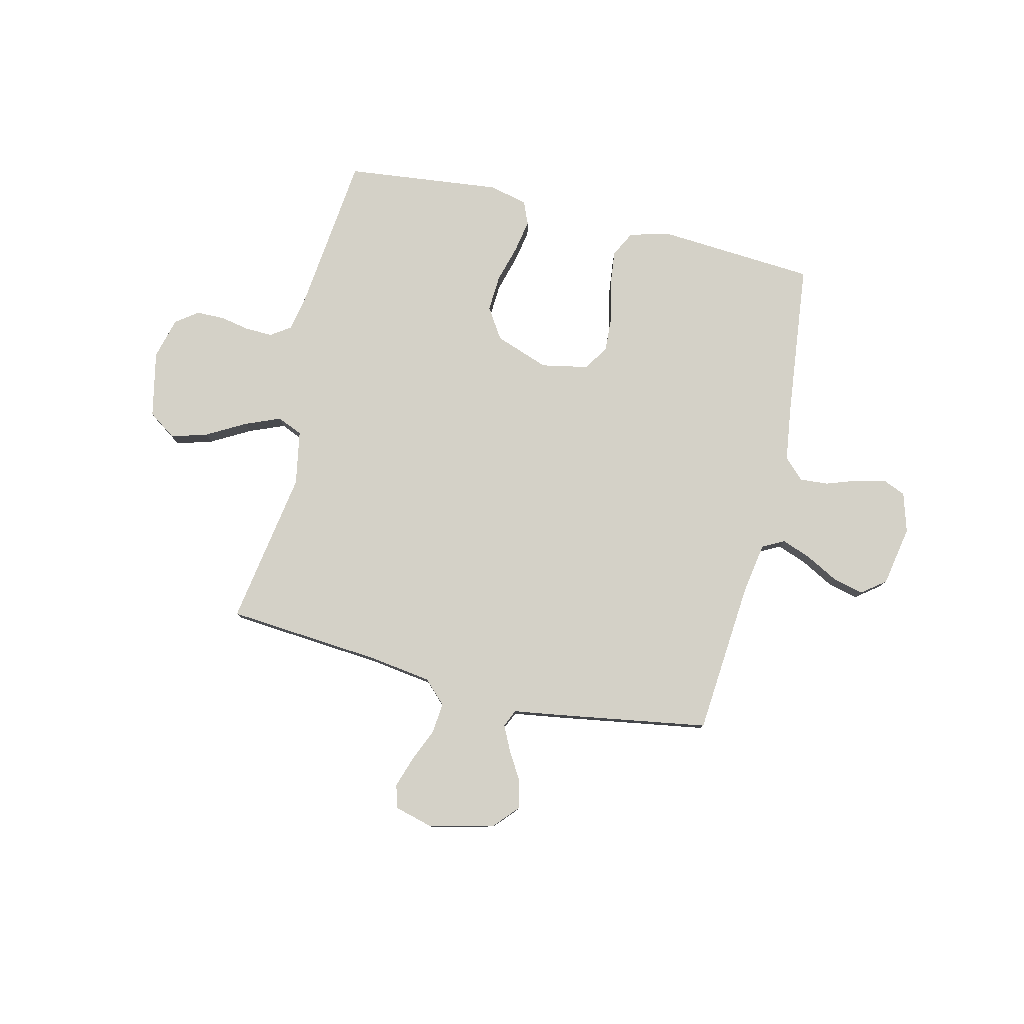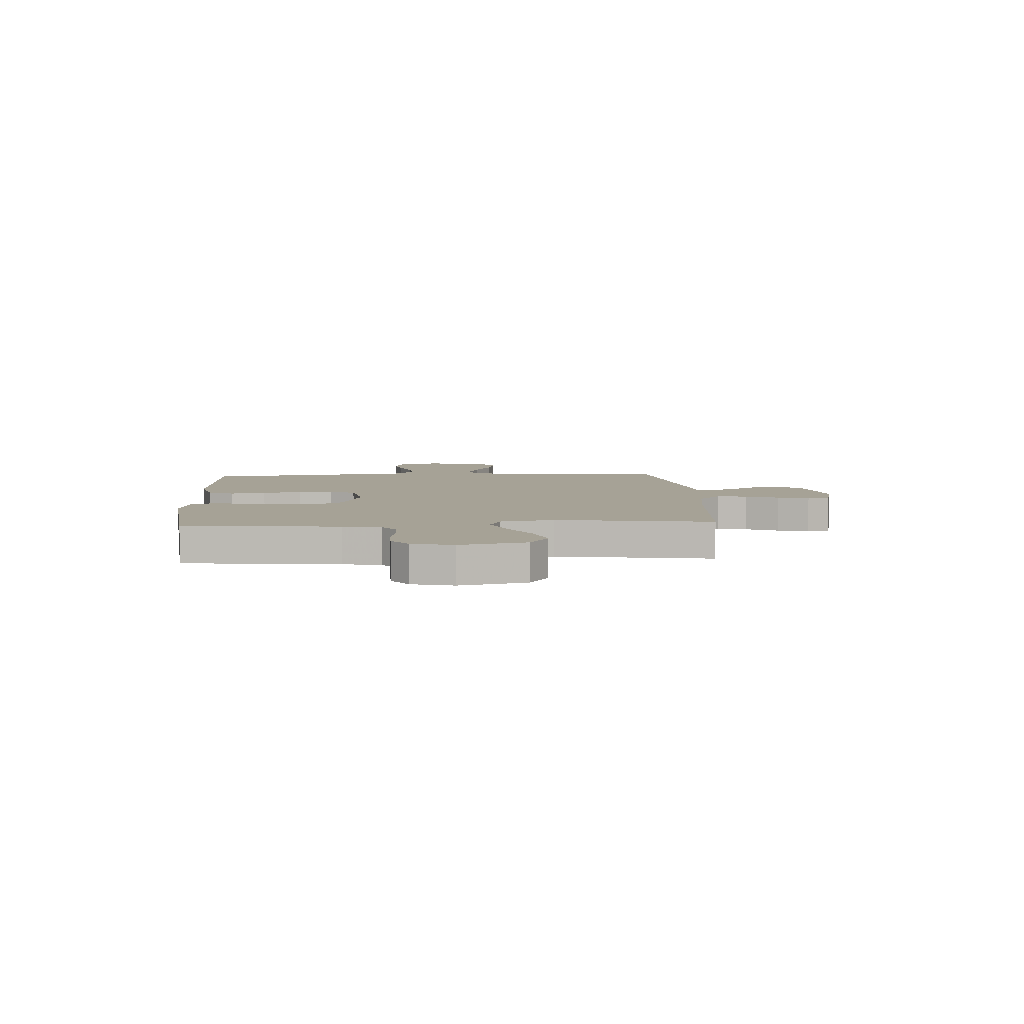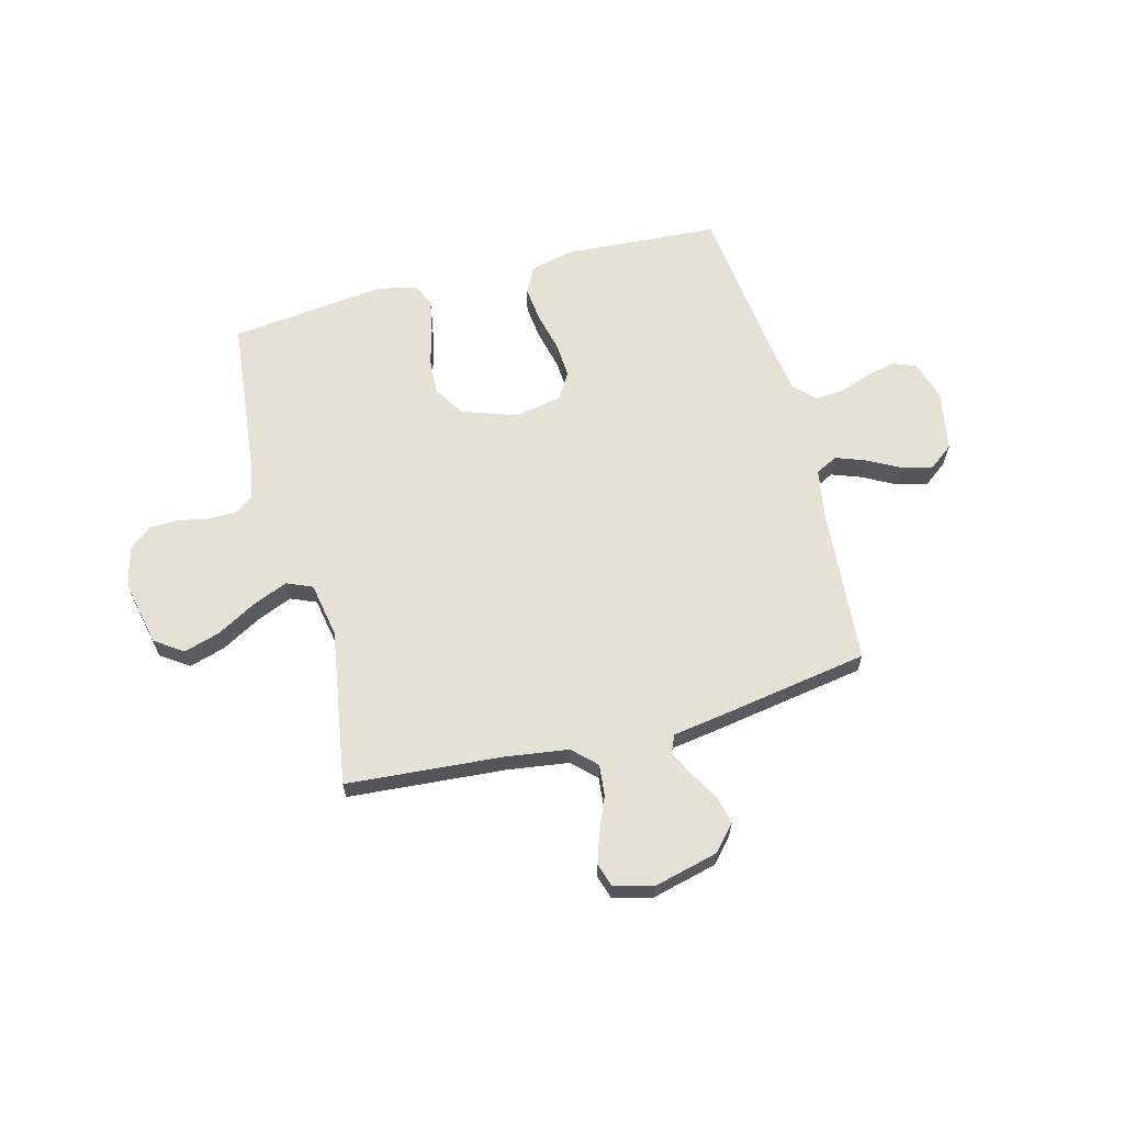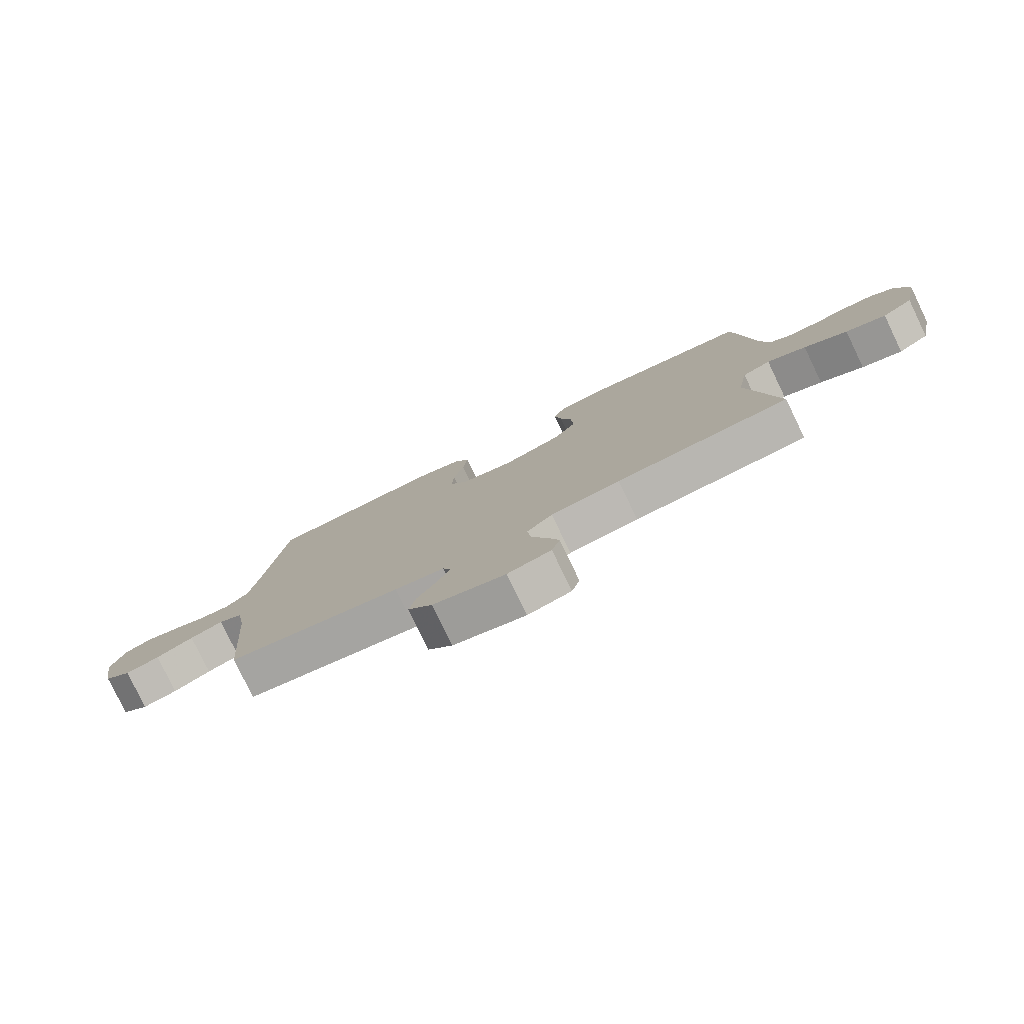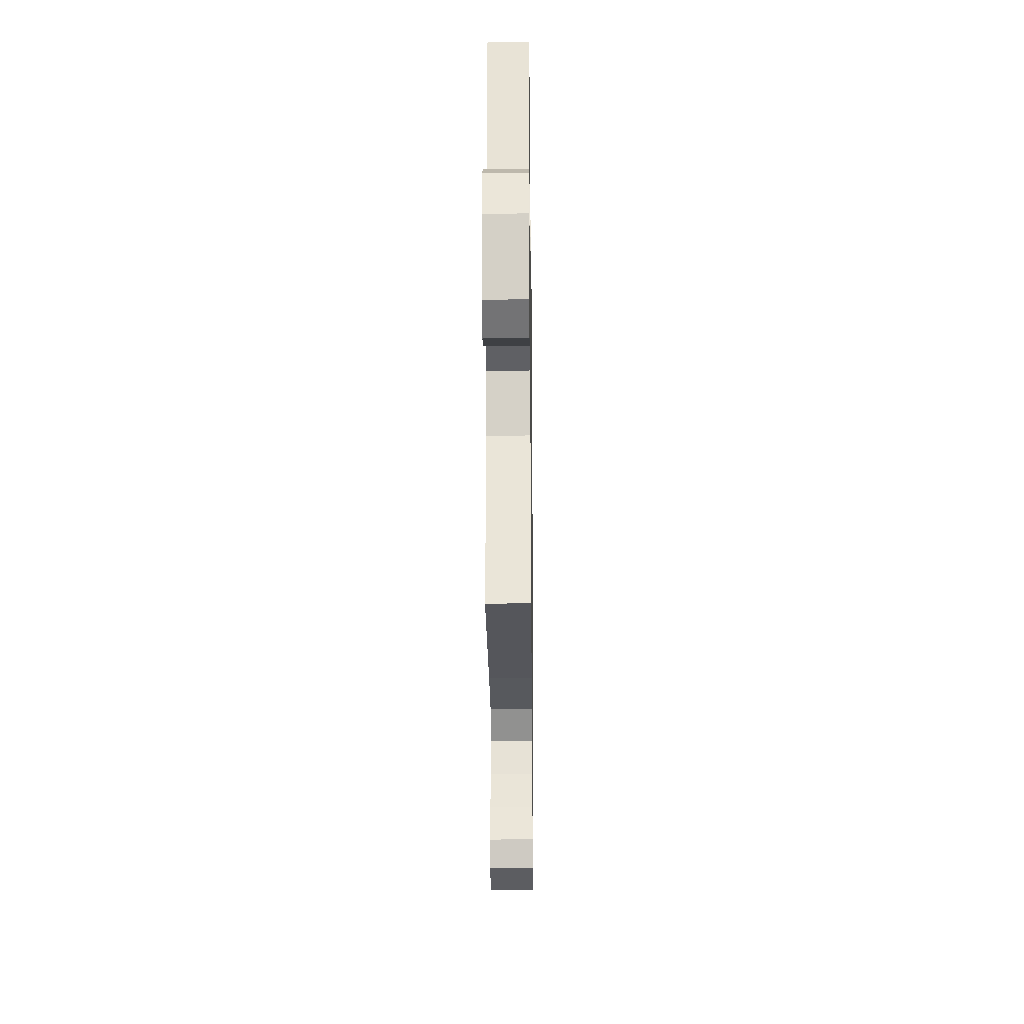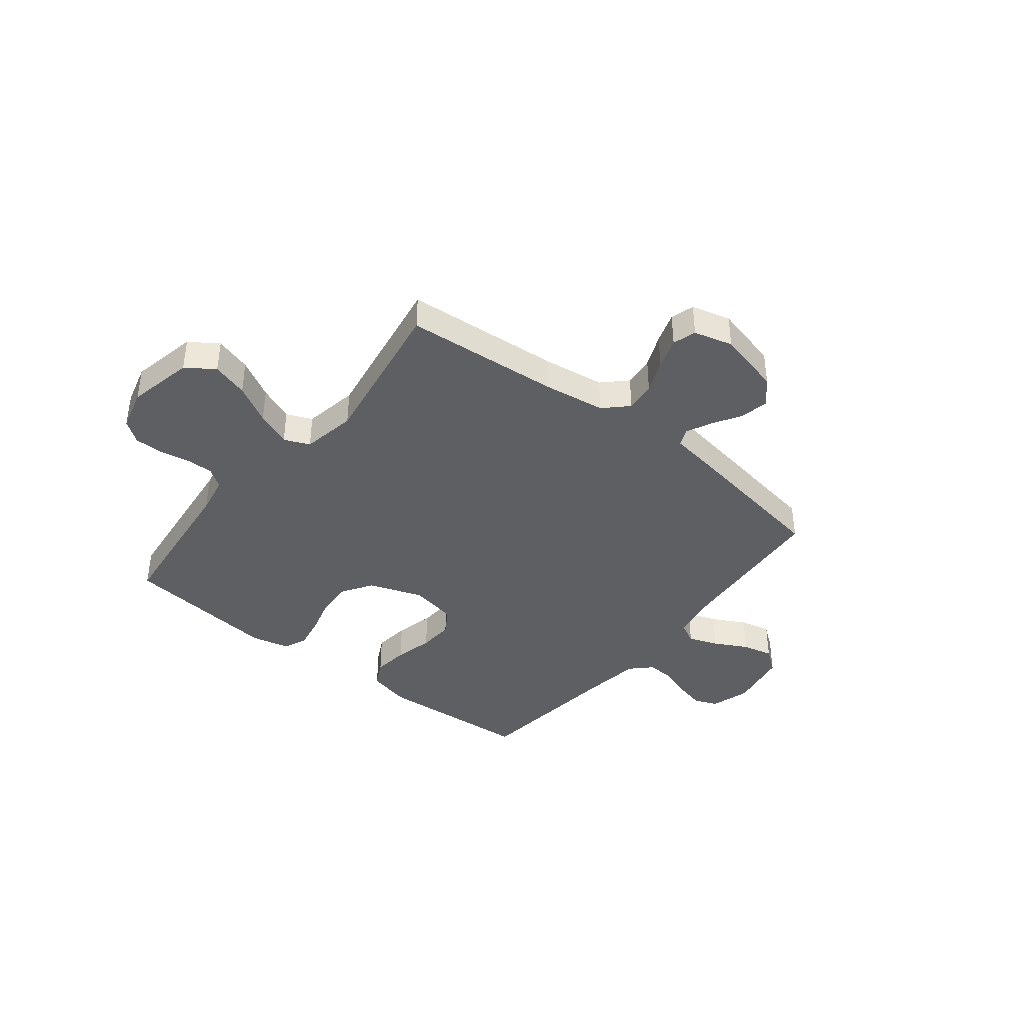
<metadata>
{"format":"obj","ext":"obj","renderer":"f3d","projection":"perspective","resolution":1024,"background":"white","views":[{"elev":79.8,"azim":-166.5,"up":"+Y"},{"elev":6.3,"azim":86.3,"up":"+Y"},{"elev":64.1,"azim":165.2,"up":"+Y"},{"elev":-79.3,"azim":25.7,"up":"+Z"},{"elev":-21.6,"azim":90.7,"up":"+Z"},{"elev":-39.9,"azim":141.6,"up":"+Y"}]}
</metadata>
<code>
v -0.5 0.07 0.5
v -0.2 0.07 0.52
v -0.118 0.07 0.5
v -0.092 0.07 0.45
v -0.1 0.07 0.381
v -0.118 0.07 0.306
v -0.122 0.07 0.238
v -0.091 0.07 0.189
v 0 0.07 0.171
v 0.104 0.07 0.208
v 0.142 0.07 0.267
v 0.138 0.07 0.337
v 0.118 0.07 0.408
v 0.106 0.07 0.472
v 0.125 0.07 0.517
v 0.2 0.07 0.534
v 0.5 0.07 0.5
v 0.533 0.07 0.2
v 0.547 0.07 0.126
v 0.585 0.07 0.1
v 0.638 0.07 0.101
v 0.695 0.07 0.112
v 0.75 0.07 0.111
v 0.792 0.07 0.08
v 0.813 0.07 0
v 0.786 0.07 -0.128
v 0.732 0.07 -0.165
v 0.662 0.07 -0.144
v 0.587 0.07 -0.102
v 0.519 0.07 -0.074
v 0.47 0.07 -0.095
v 0.451 0.07 -0.2
v 0.5 0.07 -0.5
v 0.2 0.07 -0.524
v 0.08 0.07 -0.541
v 0.036 0.07 -0.584
v 0.042 0.07 -0.643
v 0.069 0.07 -0.707
v 0.089 0.07 -0.767
v 0.075 0.07 -0.812
v 0 0.07 -0.832
v -0.125 0.07 -0.801
v -0.167 0.07 -0.754
v -0.156 0.07 -0.7
v -0.123 0.07 -0.645
v -0.099 0.07 -0.596
v -0.114 0.07 -0.562
v -0.2 0.07 -0.549
v -0.5 0.07 -0.5
v -0.524 0.07 -0.2
v -0.54 0.07 -0.104
v -0.582 0.07 -0.082
v -0.639 0.07 -0.103
v -0.703 0.07 -0.137
v -0.762 0.07 -0.151
v -0.808 0.07 -0.116
v -0.829 0.07 0
v -0.806 0.07 0.076
v -0.761 0.07 0.095
v -0.704 0.07 0.081
v -0.644 0.07 0.06
v -0.589 0.07 0.056
v -0.55 0.07 0.094
v -0.535 0.07 0.2
v -0.5 0 0.5
v -0.2 0 0.52
v -0.118 0 0.5
v -0.092 0 0.45
v -0.1 0 0.381
v -0.118 0 0.306
v -0.122 0 0.238
v -0.091 0 0.189
v 0 0 0.171
v 0.104 0 0.208
v 0.142 0 0.267
v 0.138 0 0.337
v 0.118 0 0.408
v 0.106 0 0.472
v 0.125 0 0.517
v 0.2 0 0.534
v 0.5 0 0.5
v 0.533 0 0.2
v 0.547 0 0.126
v 0.585 0 0.1
v 0.638 0 0.101
v 0.695 0 0.112
v 0.75 0 0.111
v 0.792 0 0.08
v 0.813 0 0
v 0.786 0 -0.128
v 0.732 0 -0.165
v 0.662 0 -0.144
v 0.587 0 -0.102
v 0.519 0 -0.074
v 0.47 0 -0.095
v 0.451 0 -0.2
v 0.5 0 -0.5
v 0.2 0 -0.524
v 0.08 0 -0.541
v 0.036 0 -0.584
v 0.042 0 -0.643
v 0.069 0 -0.707
v 0.089 0 -0.767
v 0.075 0 -0.812
v 0 0 -0.832
v -0.125 0 -0.801
v -0.167 0 -0.754
v -0.156 0 -0.7
v -0.123 0 -0.645
v -0.099 0 -0.596
v -0.114 0 -0.562
v -0.2 0 -0.549
v -0.5 0 -0.5
v -0.524 0 -0.2
v -0.54 0 -0.104
v -0.582 0 -0.082
v -0.639 0 -0.103
v -0.703 0 -0.137
v -0.762 0 -0.151
v -0.808 0 -0.116
v -0.829 0 0
v -0.806 0 0.076
v -0.761 0 0.095
v -0.704 0 0.081
v -0.644 0 0.06
v -0.589 0 0.056
v -0.55 0 0.094
v -0.535 0 0.2
f 58 59 60 61
f 56 57 58 61
f 56 61 62
f 53 54 55 56
f 52 53 56 62
f 51 52 62 63
f 47 48 49 50
f 47 50 51 63
f 42 43 44 45
f 42 45 46
f 41 42 46
f 40 41 46
f 37 38 39 40
f 37 40 46 47
f 32 33 34
f 31 32 34 35
f 26 27 28 29
f 26 29 30
f 25 26 30
f 24 25 30
f 21 22 23 24
f 20 21 24 30
f 19 20 30 31
f 15 16 17 18
f 12 13 14 15
f 12 15 18 19
f 3 4 5 6
f 3 6 7
f 64 1 2 3
f 64 3 7
f 63 64 7 8
f 36 37 47 63
f 36 63 8 9
f 35 36 9 10
f 31 35 10 11
f 11 12 19 31
f 125 124 123 122
f 125 122 121 120
f 126 125 120
f 120 119 118 117
f 126 120 117 116
f 127 126 116 115
f 114 113 112 111
f 127 115 114 111
f 109 108 107 106
f 110 109 106
f 110 106 105
f 110 105 104
f 104 103 102 101
f 111 110 104 101
f 98 97 96
f 99 98 96 95
f 93 92 91 90
f 94 93 90
f 94 90 89
f 94 89 88
f 88 87 86 85
f 94 88 85 84
f 95 94 84 83
f 82 81 80 79
f 79 78 77 76
f 83 82 79 76
f 70 69 68 67
f 71 70 67
f 67 66 65 128
f 71 67 128
f 72 71 128 127
f 127 111 101 100
f 73 72 127 100
f 74 73 100 99
f 75 74 99 95
f 95 83 76 75
f 1 65 66 2
f 2 66 67 3
f 3 67 68 4
f 4 68 69 5
f 5 69 70 6
f 6 70 71 7
f 7 71 72 8
f 8 72 73 9
f 9 73 74 10
f 10 74 75 11
f 11 75 76 12
f 12 76 77 13
f 13 77 78 14
f 14 78 79 15
f 15 79 80 16
f 16 80 81 17
f 17 81 82 18
f 18 82 83 19
f 19 83 84 20
f 20 84 85 21
f 21 85 86 22
f 22 86 87 23
f 23 87 88 24
f 24 88 89 25
f 25 89 90 26
f 26 90 91 27
f 27 91 92 28
f 28 92 93 29
f 29 93 94 30
f 30 94 95 31
f 31 95 96 32
f 32 96 97 33
f 33 97 98 34
f 34 98 99 35
f 35 99 100 36
f 36 100 101 37
f 37 101 102 38
f 38 102 103 39
f 39 103 104 40
f 40 104 105 41
f 41 105 106 42
f 42 106 107 43
f 43 107 108 44
f 44 108 109 45
f 45 109 110 46
f 46 110 111 47
f 47 111 112 48
f 48 112 113 49
f 49 113 114 50
f 50 114 115 51
f 51 115 116 52
f 52 116 117 53
f 53 117 118 54
f 54 118 119 55
f 55 119 120 56
f 56 120 121 57
f 57 121 122 58
f 58 122 123 59
f 59 123 124 60
f 60 124 125 61
f 61 125 126 62
f 62 126 127 63
f 63 127 128 64
f 64 128 65 1

</code>
